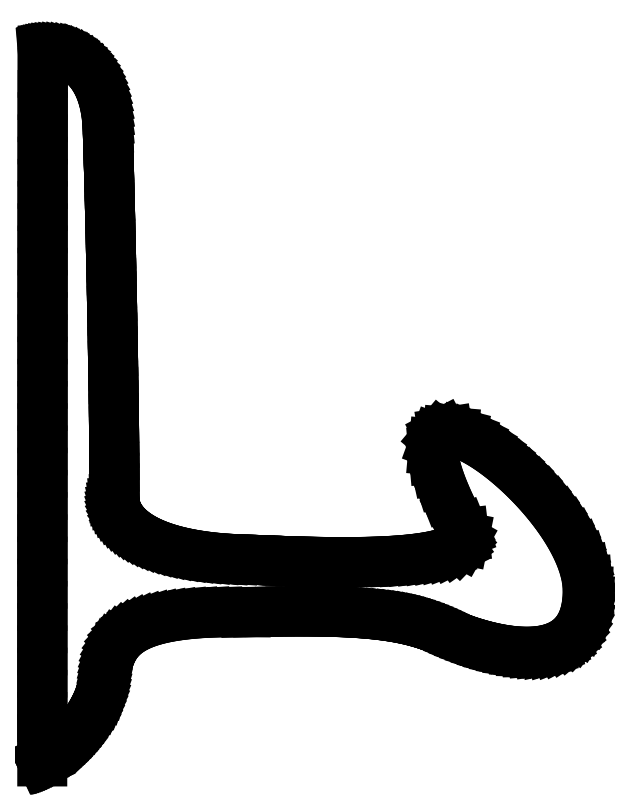
<metadata>
{"format":"dxf","ext":"dxf","renderer":"ezdxf+matplotlib","layout":"modelspace","background":"white","min_lineweight":24,"dpi":150}
</metadata>
<code>
0
SECTION
2
ENTITIES
0
LINE
8
Rendered
10
0.8042
20
666.4
30
0
11
0.9699
21
666.4
31
0
0
LINE
8
Rendered
10
0.9699
20
666.4
30
0
11
1.453
21
666.5
31
0
0
LINE
8
Rendered
10
1.453
20
666.5
30
0
11
2.233
21
666.5
31
0
0
LINE
8
Rendered
10
2.233
20
666.5
30
0
11
3.29
21
666.5
31
0
0
LINE
8
Rendered
10
3.29
20
666.5
30
0
11
4.602
21
666.5
31
0
0
LINE
8
Rendered
10
4.602
20
666.5
30
0
11
6.15
21
666.4
31
0
0
LINE
8
Rendered
10
6.15
20
666.4
30
0
11
7.912
21
666.3
31
0
0
LINE
8
Rendered
10
7.912
20
666.3
30
0
11
9.869
21
666.1
31
0
0
LINE
8
Rendered
10
9.869
20
666.1
30
0
11
12
21
665.8
31
0
0
LINE
8
Rendered
10
12
20
665.8
30
0
11
14.28
21
665.4
31
0
0
LINE
8
Rendered
10
14.28
20
665.4
30
0
11
16.7
21
664.8
31
0
0
LINE
8
Rendered
10
16.7
20
664.8
30
0
11
19.22
21
664.1
31
0
0
LINE
8
Rendered
10
19.22
20
664.1
30
0
11
21.84
21
663.2
31
0
0
LINE
8
Rendered
10
21.84
20
663.2
30
0
11
24.53
21
662.2
31
0
0
LINE
8
Rendered
10
24.53
20
662.2
30
0
11
27.27
21
660.9
31
0
0
LINE
8
Rendered
10
27.27
20
660.9
30
0
11
30.04
21
659.5
31
0
0
LINE
8
Rendered
10
30.04
20
659.5
30
0
11
32.82
21
657.8
31
0
0
LINE
8
Rendered
10
32.82
20
657.8
30
0
11
35.58
21
655.8
31
0
0
LINE
8
Rendered
10
35.58
20
655.8
30
0
11
38.32
21
653.6
31
0
0
LINE
8
Rendered
10
38.32
20
653.6
30
0
11
41
21
651.1
31
0
0
LINE
8
Rendered
10
41
20
651.1
30
0
11
43.6
21
648.3
31
0
0
LINE
8
Rendered
10
43.6
20
648.3
30
0
11
46.12
21
645.2
31
0
0
LINE
8
Rendered
10
46.12
20
645.2
30
0
11
48.52
21
641.8
31
0
0
LINE
8
Rendered
10
48.52
20
641.8
30
0
11
50.78
21
638
31
0
0
LINE
8
Rendered
10
50.78
20
638
30
0
11
52.89
21
633.8
31
0
0
LINE
8
Rendered
10
52.89
20
633.8
30
0
11
54.82
21
629.3
31
0
0
LINE
8
Rendered
10
54.82
20
629.3
30
0
11
56.55
21
624.3
31
0
0
LINE
8
Rendered
10
56.55
20
624.3
30
0
11
58.07
21
619
31
0
0
LINE
8
Rendered
10
58.07
20
619
30
0
11
59.35
21
613.2
31
0
0
LINE
8
Rendered
10
59.35
20
613.2
30
0
11
60.37
21
606.9
31
0
0
LINE
8
Rendered
10
60.37
20
606.9
30
0
11
61.11
21
600.2
31
0
0
LINE
8
Rendered
10
61.11
20
600.2
30
0
11
61.56
21
593
31
0
0
LINE
8
Rendered
10
61.56
20
593
30
0
11
61.76
21
587.6
31
0
0
LINE
8
Rendered
10
61.76
20
587.6
30
0
11
61.97
21
581.3
31
0
0
LINE
8
Rendered
10
61.97
20
581.3
30
0
11
62.19
21
574.3
31
0
0
LINE
8
Rendered
10
62.19
20
574.3
30
0
11
62.42
21
566.6
31
0
0
LINE
8
Rendered
10
62.42
20
566.6
30
0
11
62.67
21
558.3
31
0
0
LINE
8
Rendered
10
62.67
20
558.3
30
0
11
62.91
21
549.4
31
0
0
LINE
8
Rendered
10
62.91
20
549.4
30
0
11
63.17
21
539.8
31
0
0
LINE
8
Rendered
10
63.17
20
539.8
30
0
11
63.43
21
529.8
31
0
0
LINE
8
Rendered
10
63.43
20
529.8
30
0
11
63.69
21
519.3
31
0
0
LINE
8
Rendered
10
63.69
20
519.3
30
0
11
63.96
21
508.3
31
0
0
LINE
8
Rendered
10
63.96
20
508.3
30
0
11
64.22
21
497
31
0
0
LINE
8
Rendered
10
64.22
20
497
30
0
11
64.49
21
485.3
31
0
0
LINE
8
Rendered
10
64.49
20
485.3
30
0
11
64.75
21
473.4
31
0
0
LINE
8
Rendered
10
64.75
20
473.4
30
0
11
65.02
21
461.1
31
0
0
LINE
8
Rendered
10
65.02
20
461.1
30
0
11
65.28
21
448.7
31
0
0
LINE
8
Rendered
10
65.28
20
448.7
30
0
11
65.53
21
436.1
31
0
0
LINE
8
Rendered
10
65.53
20
436.1
30
0
11
65.78
21
423.3
31
0
0
LINE
8
Rendered
10
65.78
20
423.3
30
0
11
66.02
21
410.5
31
0
0
LINE
8
Rendered
10
66.02
20
410.5
30
0
11
66.26
21
397.7
31
0
0
LINE
8
Rendered
10
66.26
20
397.7
30
0
11
66.48
21
384.8
31
0
0
LINE
8
Rendered
10
66.48
20
384.8
30
0
11
66.69
21
372
31
0
0
LINE
8
Rendered
10
66.69
20
372
30
0
11
66.9
21
359.4
31
0
0
LINE
8
Rendered
10
66.9
20
359.4
30
0
11
67.08
21
346.8
31
0
0
LINE
8
Rendered
10
67.08
20
346.8
30
0
11
67.26
21
334.4
31
0
0
LINE
8
Rendered
10
67.26
20
334.4
30
0
11
67.42
21
322.3
31
0
0
LINE
8
Rendered
10
67.42
20
322.3
30
0
11
67.56
21
310.5
31
0
0
LINE
8
Rendered
10
67.56
20
310.5
30
0
11
67.68
21
298.9
31
0
0
LINE
8
Rendered
10
67.68
20
298.9
30
0
11
67.79
21
287.7
31
0
0
LINE
8
Rendered
10
67.79
20
287.7
30
0
11
67.87
21
277
31
0
0
LINE
8
Rendered
10
67.87
20
277
30
0
11
67.93
21
266.6
31
0
0
LINE
8
Rendered
10
67.93
20
266.6
30
0
11
67.97
21
256.8
31
0
0
LINE
8
Rendered
10
67.97
20
256.8
30
0
11
67.99
21
247.5
31
0
0
LINE
8
Rendered
10
67.99
20
247.5
30
0
11
68.07
21
245.4
31
0
0
LINE
8
Rendered
10
68.07
20
245.4
30
0
11
68.3
21
243.1
31
0
0
LINE
8
Rendered
10
68.3
20
243.1
30
0
11
68.69
21
240.9
31
0
0
LINE
8
Rendered
10
68.69
20
240.9
30
0
11
69.26
21
238.6
31
0
0
LINE
8
Rendered
10
69.26
20
238.6
30
0
11
70
21
236.3
31
0
0
LINE
8
Rendered
10
70
20
236.3
30
0
11
70.94
21
234
31
0
0
LINE
8
Rendered
10
70.94
20
234
30
0
11
72.07
21
231.7
31
0
0
LINE
8
Rendered
10
72.07
20
231.7
30
0
11
73.4
21
229.4
31
0
0
LINE
8
Rendered
10
73.4
20
229.4
30
0
11
74.95
21
227.1
31
0
0
LINE
8
Rendered
10
74.95
20
227.1
30
0
11
76.72
21
224.7
31
0
0
LINE
8
Rendered
10
76.72
20
224.7
30
0
11
78.71
21
222.5
31
0
0
LINE
8
Rendered
10
78.71
20
222.5
30
0
11
80.95
21
220.2
31
0
0
LINE
8
Rendered
10
80.95
20
220.2
30
0
11
83.42
21
218
31
0
0
LINE
8
Rendered
10
83.42
20
218
30
0
11
86.16
21
215.8
31
0
0
LINE
8
Rendered
10
86.16
20
215.8
30
0
11
89.15
21
213.6
31
0
0
LINE
8
Rendered
10
89.15
20
213.6
30
0
11
92.42
21
211.6
31
0
0
LINE
8
Rendered
10
92.42
20
211.6
30
0
11
95.96
21
209.5
31
0
0
LINE
8
Rendered
10
95.96
20
209.5
30
0
11
99.79
21
207.5
31
0
0
LINE
8
Rendered
10
99.79
20
207.5
30
0
11
103.9
21
205.6
31
0
0
LINE
8
Rendered
10
103.9
20
205.6
30
0
11
108.3
21
203.8
31
0
0
LINE
8
Rendered
10
108.3
20
203.8
30
0
11
113.1
21
202.1
31
0
0
LINE
8
Rendered
10
113.1
20
202.1
30
0
11
118.1
21
200.4
31
0
0
LINE
8
Rendered
10
118.1
20
200.4
30
0
11
123.5
21
198.9
31
0
0
LINE
8
Rendered
10
123.5
20
198.9
30
0
11
129.2
21
197.4
31
0
0
LINE
8
Rendered
10
129.2
20
197.4
30
0
11
135.3
21
196.1
31
0
0
LINE
8
Rendered
10
135.3
20
196.1
30
0
11
141.7
21
194.9
31
0
0
LINE
8
Rendered
10
141.7
20
194.9
30
0
11
148.5
21
193.8
31
0
0
LINE
8
Rendered
10
148.5
20
193.8
30
0
11
155.6
21
192.8
31
0
0
LINE
8
Rendered
10
155.6
20
192.8
30
0
11
163.2
21
192
31
0
0
LINE
8
Rendered
10
163.2
20
192
30
0
11
171.1
21
191.3
31
0
0
LINE
8
Rendered
10
171.1
20
191.3
30
0
11
179.4
21
190.7
31
0
0
LINE
8
Rendered
10
179.4
20
190.7
30
0
11
188.1
21
190.4
31
0
0
LINE
8
Rendered
10
188.1
20
190.4
30
0
11
193.8
21
190.2
31
0
0
LINE
8
Rendered
10
193.8
20
190.2
30
0
11
200.2
21
189.9
31
0
0
LINE
8
Rendered
10
200.2
20
189.9
30
0
11
207
21
189.6
31
0
0
LINE
8
Rendered
10
207
20
189.6
30
0
11
214.4
21
189.4
31
0
0
LINE
8
Rendered
10
214.4
20
189.4
30
0
11
222.2
21
189.1
31
0
0
LINE
8
Rendered
10
222.2
20
189.1
30
0
11
230.3
21
188.8
31
0
0
LINE
8
Rendered
10
230.3
20
188.8
30
0
11
238.8
21
188.5
31
0
0
LINE
8
Rendered
10
238.8
20
188.5
30
0
11
247.6
21
188.3
31
0
0
LINE
8
Rendered
10
247.6
20
188.3
30
0
11
256.5
21
188.1
31
0
0
LINE
8
Rendered
10
256.5
20
188.1
30
0
11
265.6
21
187.9
31
0
0
LINE
8
Rendered
10
265.6
20
187.9
30
0
11
274.8
21
187.8
31
0
0
LINE
8
Rendered
10
274.8
20
187.8
30
0
11
284.1
21
187.8
31
0
0
LINE
8
Rendered
10
284.1
20
187.8
30
0
11
293.3
21
187.9
31
0
0
LINE
8
Rendered
10
293.3
20
187.9
30
0
11
302.5
21
188
31
0
0
LINE
8
Rendered
10
302.5
20
188
30
0
11
311.5
21
188.3
31
0
0
LINE
8
Rendered
10
311.5
20
188.3
30
0
11
320.4
21
188.7
31
0
0
LINE
8
Rendered
10
320.4
20
188.7
30
0
11
329.1
21
189.1
31
0
0
LINE
8
Rendered
10
329.1
20
189.1
30
0
11
337.4
21
189.8
31
0
0
LINE
8
Rendered
10
337.4
20
189.8
30
0
11
345.4
21
190.5
31
0
0
LINE
8
Rendered
10
345.4
20
190.5
30
0
11
353
21
191.4
31
0
0
LINE
8
Rendered
10
353
20
191.4
30
0
11
360.2
21
192.5
31
0
0
LINE
8
Rendered
10
360.2
20
192.5
30
0
11
366.9
21
193.8
31
0
0
LINE
8
Rendered
10
366.9
20
193.8
30
0
11
373
21
195.2
31
0
0
LINE
8
Rendered
10
373
20
195.2
30
0
11
378.4
21
196.9
31
0
0
LINE
8
Rendered
10
378.4
20
196.9
30
0
11
383.2
21
198.7
31
0
0
LINE
8
Rendered
10
383.2
20
198.7
30
0
11
387.3
21
200.8
31
0
0
LINE
8
Rendered
10
387.3
20
200.8
30
0
11
390.6
21
203.1
31
0
0
LINE
8
Rendered
10
390.6
20
203.1
30
0
11
393.1
21
205.7
31
0
0
LINE
8
Rendered
10
393.1
20
205.7
30
0
11
394.6
21
208.4
31
0
0
LINE
8
Rendered
10
394.6
20
208.4
30
0
11
395.2
21
211.5
31
0
0
LINE
8
Rendered
10
395.2
20
211.5
30
0
11
394.8
21
214.8
31
0
0
LINE
8
Rendered
10
394.8
20
214.8
30
0
11
393.4
21
218.4
31
0
0
LINE
8
Rendered
10
393.4
20
218.4
30
0
11
384.7
21
235.4
31
0
0
LINE
8
Rendered
10
384.7
20
235.4
30
0
11
377.9
21
250.4
31
0
0
LINE
8
Rendered
10
377.9
20
250.4
30
0
11
372.7
21
263.5
31
0
0
LINE
8
Rendered
10
372.7
20
263.5
30
0
11
369.1
21
274.9
31
0
0
LINE
8
Rendered
10
369.1
20
274.9
30
0
11
367
21
284.4
31
0
0
LINE
8
Rendered
10
367
20
284.4
30
0
11
366.3
21
292.4
31
0
0
LINE
8
Rendered
10
366.3
20
292.4
30
0
11
366.8
21
298.7
31
0
0
LINE
8
Rendered
10
366.8
20
298.7
30
0
11
368.6
21
303.5
31
0
0
LINE
8
Rendered
10
368.6
20
303.5
30
0
11
371.4
21
306.9
31
0
0
LINE
8
Rendered
10
371.4
20
306.9
30
0
11
375.3
21
309
31
0
0
LINE
8
Rendered
10
375.3
20
309
30
0
11
380
21
309.7
31
0
0
LINE
8
Rendered
10
380
20
309.7
30
0
11
385.6
21
309.2
31
0
0
LINE
8
Rendered
10
385.6
20
309.2
30
0
11
391.8
21
307.6
31
0
0
LINE
8
Rendered
10
391.8
20
307.6
30
0
11
398.7
21
305
31
0
0
LINE
8
Rendered
10
398.7
20
305
30
0
11
406
21
301.3
31
0
0
LINE
8
Rendered
10
406
20
301.3
30
0
11
413.7
21
296.8
31
0
0
LINE
8
Rendered
10
413.7
20
296.8
30
0
11
421.7
21
291.4
31
0
0
LINE
8
Rendered
10
421.7
20
291.4
30
0
11
430
21
285.2
31
0
0
LINE
8
Rendered
10
430
20
285.2
30
0
11
438.3
21
278.4
31
0
0
LINE
8
Rendered
10
438.3
20
278.4
30
0
11
446.6
21
271
31
0
0
LINE
8
Rendered
10
446.6
20
271
30
0
11
454.9
21
263
31
0
0
LINE
8
Rendered
10
454.9
20
263
30
0
11
462.9
21
254.5
31
0
0
LINE
8
Rendered
10
462.9
20
254.5
30
0
11
470.7
21
245.7
31
0
0
LINE
8
Rendered
10
470.7
20
245.7
30
0
11
478
21
236.5
31
0
0
LINE
8
Rendered
10
478
20
236.5
30
0
11
484.9
21
227.1
31
0
0
LINE
8
Rendered
10
484.9
20
227.1
30
0
11
491.1
21
217.6
31
0
0
LINE
8
Rendered
10
491.1
20
217.6
30
0
11
496.7
21
208
31
0
0
LINE
8
Rendered
10
496.7
20
208
30
0
11
501.5
21
198.3
31
0
0
LINE
8
Rendered
10
501.5
20
198.3
30
0
11
505.4
21
188.7
31
0
0
LINE
8
Rendered
10
505.4
20
188.7
30
0
11
508.3
21
179.3
31
0
0
LINE
8
Rendered
10
508.3
20
179.3
30
0
11
510.1
21
170
31
0
0
LINE
8
Rendered
10
510.1
20
170
30
0
11
510.7
21
161.1
31
0
0
LINE
8
Rendered
10
510.7
20
161.1
30
0
11
510.5
21
153.6
31
0
0
LINE
8
Rendered
10
510.5
20
153.6
30
0
11
509.7
21
146.8
31
0
0
LINE
8
Rendered
10
509.7
20
146.8
30
0
11
508.4
21
140.6
31
0
0
LINE
8
Rendered
10
508.4
20
140.6
30
0
11
506.6
21
134.9
31
0
0
LINE
8
Rendered
10
506.6
20
134.9
30
0
11
504.4
21
129.8
31
0
0
LINE
8
Rendered
10
504.4
20
129.8
30
0
11
501.9
21
125.3
31
0
0
LINE
8
Rendered
10
501.9
20
125.3
30
0
11
498.9
21
121.2
31
0
0
LINE
8
Rendered
10
498.9
20
121.2
30
0
11
495.5
21
117.7
31
0
0
LINE
8
Rendered
10
495.5
20
117.7
30
0
11
491.9
21
114.6
31
0
0
LINE
8
Rendered
10
491.9
20
114.6
30
0
11
487.9
21
111.9
31
0
0
LINE
8
Rendered
10
487.9
20
111.9
30
0
11
483.7
21
109.7
31
0
0
LINE
8
Rendered
10
483.7
20
109.7
30
0
11
479.2
21
107.9
31
0
0
LINE
8
Rendered
10
479.2
20
107.9
30
0
11
474.5
21
106.4
31
0
0
LINE
8
Rendered
10
474.5
20
106.4
30
0
11
469.6
21
105.4
31
0
0
LINE
8
Rendered
10
469.6
20
105.4
30
0
11
464.5
21
104.6
31
0
0
LINE
8
Rendered
10
464.5
20
104.6
30
0
11
459.3
21
104.2
31
0
0
LINE
8
Rendered
10
459.3
20
104.2
30
0
11
454
21
104
31
0
0
LINE
8
Rendered
10
454
20
104
30
0
11
448.6
21
104.1
31
0
0
LINE
8
Rendered
10
448.6
20
104.1
30
0
11
443.2
21
104.5
31
0
0
LINE
8
Rendered
10
443.2
20
104.5
30
0
11
437.7
21
105.1
31
0
0
LINE
8
Rendered
10
437.7
20
105.1
30
0
11
432.2
21
105.9
31
0
0
LINE
8
Rendered
10
432.2
20
105.9
30
0
11
426.7
21
106.8
31
0
0
LINE
8
Rendered
10
426.7
20
106.8
30
0
11
421.3
21
107.9
31
0
0
LINE
8
Rendered
10
421.3
20
107.9
30
0
11
416
21
109.2
31
0
0
LINE
8
Rendered
10
416
20
109.2
30
0
11
410.8
21
110.6
31
0
0
LINE
8
Rendered
10
410.8
20
110.6
30
0
11
405.8
21
112
31
0
0
LINE
8
Rendered
10
405.8
20
112
30
0
11
400.8
21
113.6
31
0
0
LINE
8
Rendered
10
400.8
20
113.6
30
0
11
396.1
21
115.1
31
0
0
LINE
8
Rendered
10
396.1
20
115.1
30
0
11
391.6
21
116.7
31
0
0
LINE
8
Rendered
10
391.6
20
116.7
30
0
11
387.4
21
118.3
31
0
0
LINE
8
Rendered
10
387.4
20
118.3
30
0
11
383.4
21
119.9
31
0
0
LINE
8
Rendered
10
383.4
20
119.9
30
0
11
379.7
21
121.4
31
0
0
LINE
8
Rendered
10
379.7
20
121.4
30
0
11
376.4
21
122.8
31
0
0
LINE
8
Rendered
10
376.4
20
122.8
30
0
11
373.1
21
124.2
31
0
0
LINE
8
Rendered
10
373.1
20
124.2
30
0
11
369.8
21
125.5
31
0
0
LINE
8
Rendered
10
369.8
20
125.5
30
0
11
366.5
21
126.7
31
0
0
LINE
8
Rendered
10
366.5
20
126.7
30
0
11
363.1
21
128
31
0
0
LINE
8
Rendered
10
363.1
20
128
30
0
11
359.7
21
129.1
31
0
0
LINE
8
Rendered
10
359.7
20
129.1
30
0
11
356.2
21
130.2
31
0
0
LINE
8
Rendered
10
356.2
20
130.2
30
0
11
352.5
21
131.3
31
0
0
LINE
8
Rendered
10
352.5
20
131.3
30
0
11
348.8
21
132.3
31
0
0
LINE
8
Rendered
10
348.8
20
132.3
30
0
11
344.9
21
133.3
31
0
0
LINE
8
Rendered
10
344.9
20
133.3
30
0
11
340.9
21
134.2
31
0
0
LINE
8
Rendered
10
340.9
20
134.2
30
0
11
336.7
21
135.1
31
0
0
LINE
8
Rendered
10
336.7
20
135.1
30
0
11
332.4
21
135.9
31
0
0
LINE
8
Rendered
10
332.4
20
135.9
30
0
11
327.8
21
136.7
31
0
0
LINE
8
Rendered
10
327.8
20
136.7
30
0
11
323
21
137.4
31
0
0
LINE
8
Rendered
10
323
20
137.4
30
0
11
317.9
21
138.1
31
0
0
LINE
8
Rendered
10
317.9
20
138.1
30
0
11
312.6
21
138.7
31
0
0
LINE
8
Rendered
10
312.6
20
138.7
30
0
11
307.1
21
139.3
31
0
0
LINE
8
Rendered
10
307.1
20
139.3
30
0
11
301.2
21
139.8
31
0
0
LINE
8
Rendered
10
301.2
20
139.8
30
0
11
295.1
21
140.2
31
0
0
LINE
8
Rendered
10
295.1
20
140.2
30
0
11
288.6
21
140.6
31
0
0
LINE
8
Rendered
10
288.6
20
140.6
30
0
11
281.7
21
140.9
31
0
0
LINE
8
Rendered
10
281.7
20
140.9
30
0
11
274.6
21
141.2
31
0
0
LINE
8
Rendered
10
274.6
20
141.2
30
0
11
267
21
141.4
31
0
0
LINE
8
Rendered
10
267
20
141.4
30
0
11
259
21
141.6
31
0
0
LINE
8
Rendered
10
259
20
141.6
30
0
11
250.7
21
141.7
31
0
0
LINE
8
Rendered
10
250.7
20
141.7
30
0
11
241.9
21
141.7
31
0
0
LINE
8
Rendered
10
241.9
20
141.7
30
0
11
232.6
21
141.7
31
0
0
LINE
8
Rendered
10
232.6
20
141.7
30
0
11
222.9
21
141.6
31
0
0
LINE
8
Rendered
10
222.9
20
141.6
30
0
11
212.7
21
141.4
31
0
0
LINE
8
Rendered
10
212.7
20
141.4
30
0
11
202
21
141.2
31
0
0
LINE
8
Rendered
10
202
20
141.2
30
0
11
190.8
21
140.9
31
0
0
LINE
8
Rendered
10
190.8
20
140.9
30
0
11
177.4
21
141
31
0
0
LINE
8
Rendered
10
177.4
20
141
30
0
11
165
21
140.8
31
0
0
LINE
8
Rendered
10
165
20
140.8
30
0
11
153.5
21
140.3
31
0
0
LINE
8
Rendered
10
153.5
20
140.3
30
0
11
142.9
21
139.6
31
0
0
LINE
8
Rendered
10
142.9
20
139.6
30
0
11
133.3
21
138.6
31
0
0
LINE
8
Rendered
10
133.3
20
138.6
30
0
11
124.4
21
137.4
31
0
0
LINE
8
Rendered
10
124.4
20
137.4
30
0
11
116.3
21
136
31
0
0
LINE
8
Rendered
10
116.3
20
136
30
0
11
109
21
134.3
31
0
0
LINE
8
Rendered
10
109
20
134.3
30
0
11
102.3
21
132.5
31
0
0
LINE
8
Rendered
10
102.3
20
132.5
30
0
11
96.39
21
130.4
31
0
0
LINE
8
Rendered
10
96.39
20
130.4
30
0
11
91.05
21
128.2
31
0
0
LINE
8
Rendered
10
91.05
20
128.2
30
0
11
86.3
21
125.8
31
0
0
LINE
8
Rendered
10
86.3
20
125.8
30
0
11
82.09
21
123.2
31
0
0
LINE
8
Rendered
10
82.09
20
123.2
30
0
11
78.39
21
120.5
31
0
0
LINE
8
Rendered
10
78.39
20
120.5
30
0
11
75.14
21
117.6
31
0
0
LINE
8
Rendered
10
75.14
20
117.6
30
0
11
72.32
21
114.6
31
0
0
LINE
8
Rendered
10
72.32
20
114.6
30
0
11
69.88
21
111.4
31
0
0
LINE
8
Rendered
10
69.88
20
111.4
30
0
11
67.78
21
108.2
31
0
0
LINE
8
Rendered
10
67.78
20
108.2
30
0
11
65.98
21
104.8
31
0
0
LINE
8
Rendered
10
65.98
20
104.8
30
0
11
64.45
21
101.4
31
0
0
LINE
8
Rendered
10
64.45
20
101.4
30
0
11
63.13
21
97.86
31
0
0
LINE
8
Rendered
10
63.13
20
97.86
30
0
11
61.98
21
94.26
31
0
0
LINE
8
Rendered
10
61.98
20
94.26
30
0
11
60.98
21
90.59
31
0
0
LINE
8
Rendered
10
60.98
20
90.59
30
0
11
60.08
21
86.87
31
0
0
LINE
8
Rendered
10
60.08
20
86.87
30
0
11
59.23
21
83.11
31
0
0
LINE
8
Rendered
10
59.23
20
83.11
30
0
11
58.39
21
79.31
31
0
0
LINE
8
Rendered
10
58.39
20
79.31
30
0
11
57.54
21
75.49
31
0
0
LINE
8
Rendered
10
57.54
20
75.49
30
0
11
56.62
21
71.66
31
0
0
LINE
8
Rendered
10
56.62
20
71.66
30
0
11
55.59
21
67.83
31
0
0
LINE
8
Rendered
10
55.59
20
67.83
30
0
11
54.42
21
64.01
31
0
0
LINE
8
Rendered
10
54.42
20
64.01
30
0
11
53.06
21
60.2
31
0
0
LINE
8
Rendered
10
53.06
20
60.2
30
0
11
51.47
21
56.43
31
0
0
LINE
8
Rendered
10
51.47
20
56.43
30
0
11
49.72
21
52.74
31
0
0
LINE
8
Rendered
10
49.72
20
52.74
30
0
11
47.89
21
49.2
31
0
0
LINE
8
Rendered
10
47.89
20
49.2
30
0
11
45.99
21
45.81
31
0
0
LINE
8
Rendered
10
45.99
20
45.81
30
0
11
44.04
21
42.55
31
0
0
LINE
8
Rendered
10
44.04
20
42.55
30
0
11
42.03
21
39.44
31
0
0
LINE
8
Rendered
10
42.03
20
39.44
30
0
11
39.98
21
36.46
31
0
0
LINE
8
Rendered
10
39.98
20
36.46
30
0
11
37.9
21
33.62
31
0
0
LINE
8
Rendered
10
37.9
20
33.62
30
0
11
35.79
21
30.91
31
0
0
LINE
8
Rendered
10
35.79
20
30.91
30
0
11
33.67
21
28.33
31
0
0
LINE
8
Rendered
10
33.67
20
28.33
30
0
11
31.54
21
25.89
31
0
0
LINE
8
Rendered
10
31.54
20
25.89
30
0
11
29.41
21
23.57
31
0
0
LINE
8
Rendered
10
29.41
20
23.57
30
0
11
27.29
21
21.38
31
0
0
LINE
8
Rendered
10
27.29
20
21.38
30
0
11
25.19
21
19.32
31
0
0
LINE
8
Rendered
10
25.19
20
19.32
30
0
11
23.12
21
17.37
31
0
0
LINE
8
Rendered
10
23.12
20
17.37
30
0
11
21.08
21
15.55
31
0
0
LINE
8
Rendered
10
21.08
20
15.55
30
0
11
19.09
21
13.85
31
0
0
LINE
8
Rendered
10
19.09
20
13.85
30
0
11
17.15
21
12.27
31
0
0
LINE
8
Rendered
10
17.15
20
12.27
30
0
11
15.27
21
10.8
31
0
0
LINE
8
Rendered
10
15.27
20
10.8
30
0
11
13.47
21
9.442
31
0
0
LINE
8
Rendered
10
13.47
20
9.442
30
0
11
11.74
21
8.199
31
0
0
LINE
8
Rendered
10
11.74
20
8.199
30
0
11
10.11
21
7.066
31
0
0
LINE
8
Rendered
10
10.11
20
7.066
30
0
11
8.568
21
6.041
31
0
0
LINE
8
Rendered
10
8.568
20
6.041
30
0
11
7.133
21
5.122
31
0
0
LINE
8
Rendered
10
7.133
20
5.122
30
0
11
5.812
21
4.308
31
0
0
LINE
8
Rendered
10
5.812
20
4.308
30
0
11
4.615
21
3.597
31
0
0
LINE
8
Rendered
10
4.615
20
3.597
30
0
11
3.549
21
2.986
31
0
0
LINE
8
Rendered
10
3.549
20
2.986
30
0
11
2.623
21
2.474
31
0
0
LINE
8
Rendered
10
2.623
20
2.474
30
0
11
1.846
21
2.06
31
0
0
LINE
8
Rendered
10
1.846
20
2.06
30
0
11
1.227
21
1.741
31
0
0
LINE
8
Rendered
10
1.227
20
1.741
30
0
11
0.7736
21
1.515
31
0
0
LINE
8
Rendered
10
0.7736
20
1.515
30
0
11
0.4954
21
1.381
31
0
0
LINE
8
Rendered
10
0.4954
20
1.381
30
0
11
0.4007
21
1.337
31
0
0
LINE
8
Rendered
10
0.4007
20
1.337
30
0
11
0.4133
21
22.12
31
0
0
LINE
8
Rendered
10
0.4133
20
22.12
30
0
11
0.4259
21
42.91
31
0
0
LINE
8
Rendered
10
0.4259
20
42.91
30
0
11
0.4385
21
63.69
31
0
0
LINE
8
Rendered
10
0.4385
20
63.69
30
0
11
0.4511
21
84.47
31
0
0
LINE
8
Rendered
10
0.4511
20
84.47
30
0
11
0.4637
21
105.3
31
0
0
LINE
8
Rendered
10
0.4637
20
105.3
30
0
11
0.4764
21
126
31
0
0
LINE
8
Rendered
10
0.4764
20
126
30
0
11
0.489
21
146.8
31
0
0
LINE
8
Rendered
10
0.489
20
146.8
30
0
11
0.5016
21
167.6
31
0
0
LINE
8
Rendered
10
0.5016
20
167.6
30
0
11
0.5142
21
188.4
31
0
0
LINE
8
Rendered
10
0.5142
20
188.4
30
0
11
0.5268
21
209.2
31
0
0
LINE
8
Rendered
10
0.5268
20
209.2
30
0
11
0.5394
21
230
31
0
0
LINE
8
Rendered
10
0.5394
20
230
30
0
11
0.552
21
250.7
31
0
0
LINE
8
Rendered
10
0.552
20
250.7
30
0
11
0.5646
21
271.5
31
0
0
LINE
8
Rendered
10
0.5646
20
271.5
30
0
11
0.5772
21
292.3
31
0
0
LINE
8
Rendered
10
0.5772
20
292.3
30
0
11
0.5899
21
313.1
31
0
0
LINE
8
Rendered
10
0.5899
20
313.1
30
0
11
0.6025
21
333.9
31
0
0
LINE
8
Rendered
10
0.6025
20
333.9
30
0
11
0.6151
21
354.7
31
0
0
LINE
8
Rendered
10
0.6151
20
354.7
30
0
11
0.6277
21
375.5
31
0
0
LINE
8
Rendered
10
0.6277
20
375.5
30
0
11
0.6403
21
396.2
31
0
0
LINE
8
Rendered
10
0.6403
20
396.2
30
0
11
0.6529
21
417
31
0
0
LINE
8
Rendered
10
0.6529
20
417
30
0
11
0.6655
21
437.8
31
0
0
LINE
8
Rendered
10
0.6655
20
437.8
30
0
11
0.6781
21
458.6
31
0
0
LINE
8
Rendered
10
0.6781
20
458.6
30
0
11
0.6907
21
479.4
31
0
0
LINE
8
Rendered
10
0.6907
20
479.4
30
0
11
0.7034
21
500.2
31
0
0
LINE
8
Rendered
10
0.7034
20
500.2
30
0
11
0.716
21
520.9
31
0
0
LINE
8
Rendered
10
0.716
20
520.9
30
0
11
0.7286
21
541.7
31
0
0
LINE
8
Rendered
10
0.7286
20
541.7
30
0
11
0.7412
21
562.5
31
0
0
LINE
8
Rendered
10
0.7412
20
562.5
30
0
11
0.7538
21
583.3
31
0
0
LINE
8
Rendered
10
0.7538
20
583.3
30
0
11
0.7664
21
604.1
31
0
0
LINE
8
Rendered
10
0.7664
20
604.1
30
0
11
0.779
21
624.9
31
0
0
LINE
8
Rendered
10
0.779
20
624.9
30
0
11
0.7916
21
645.6
31
0
0
LINE
8
Rendered
10
0.7916
20
645.6
30
0
11
0.8042
21
666.4
31
0
0
ENDSEC
0
EOF

</code>
